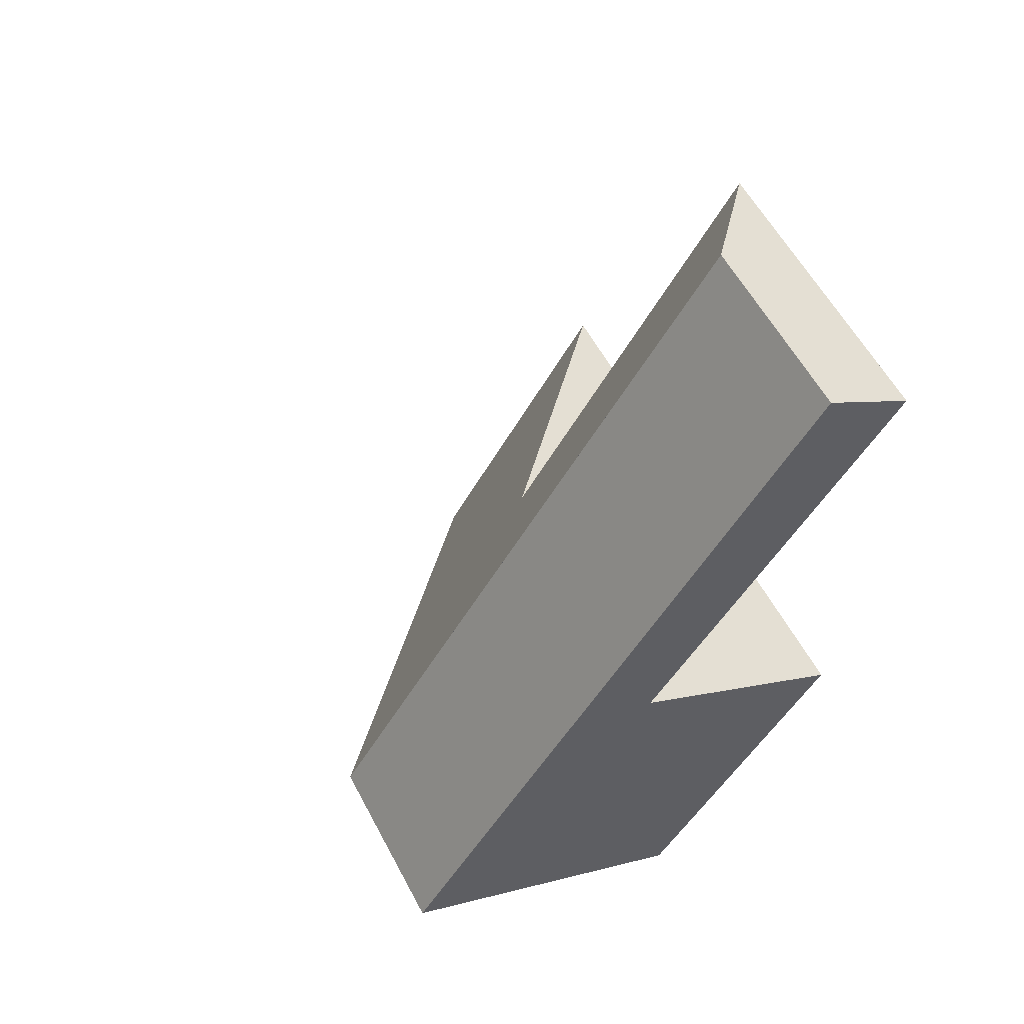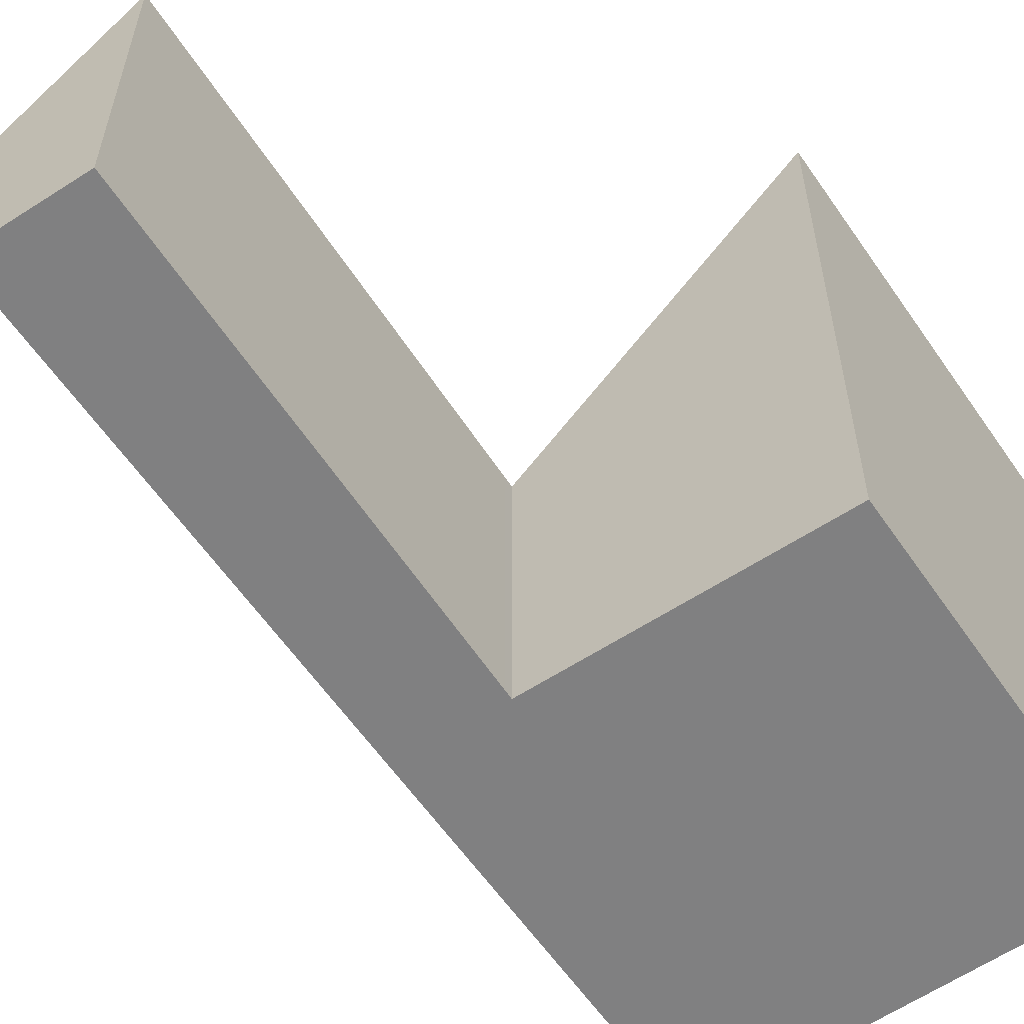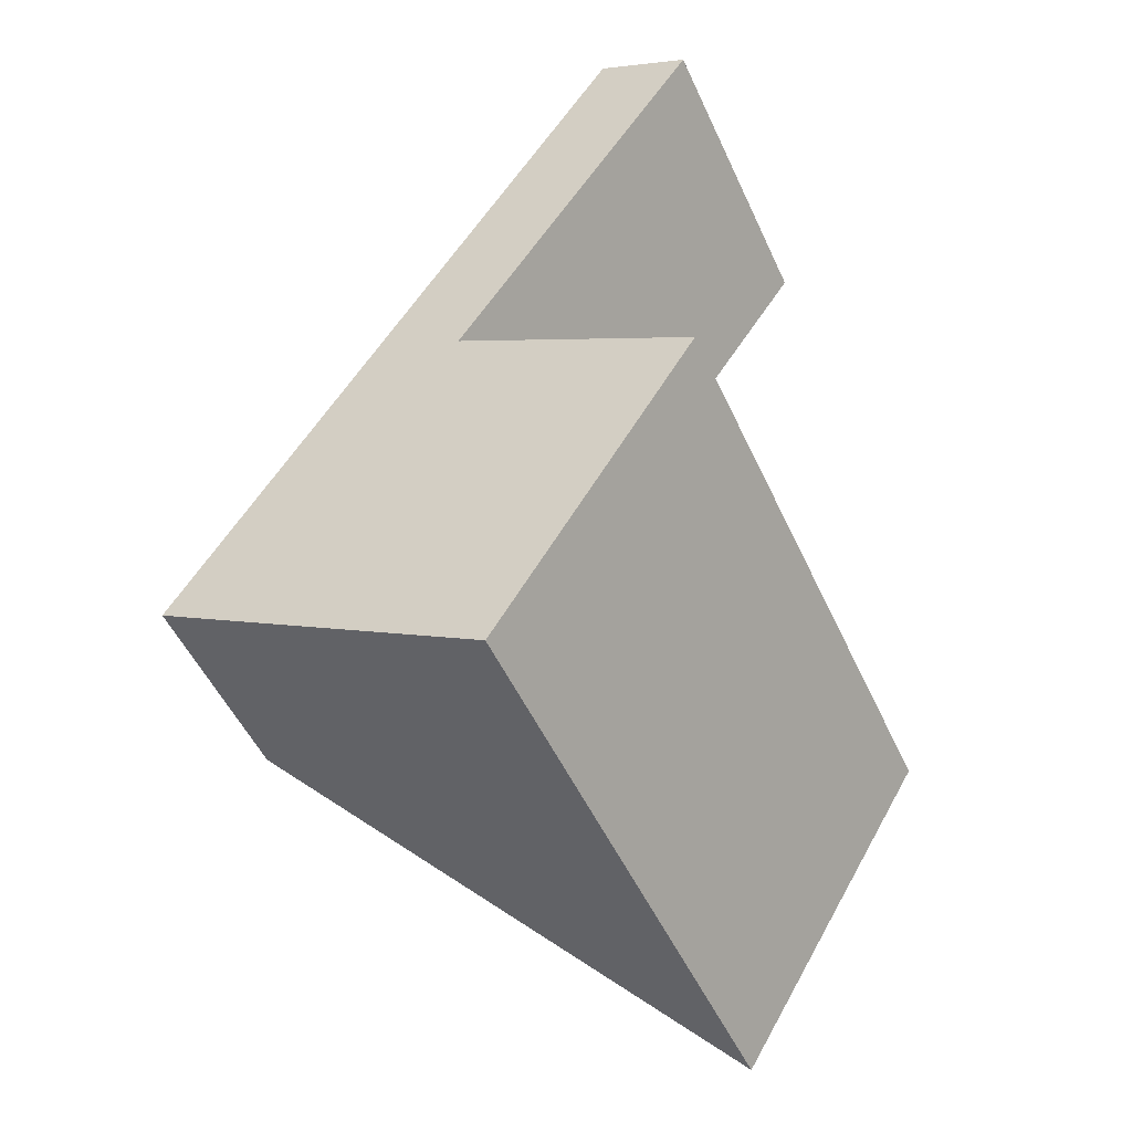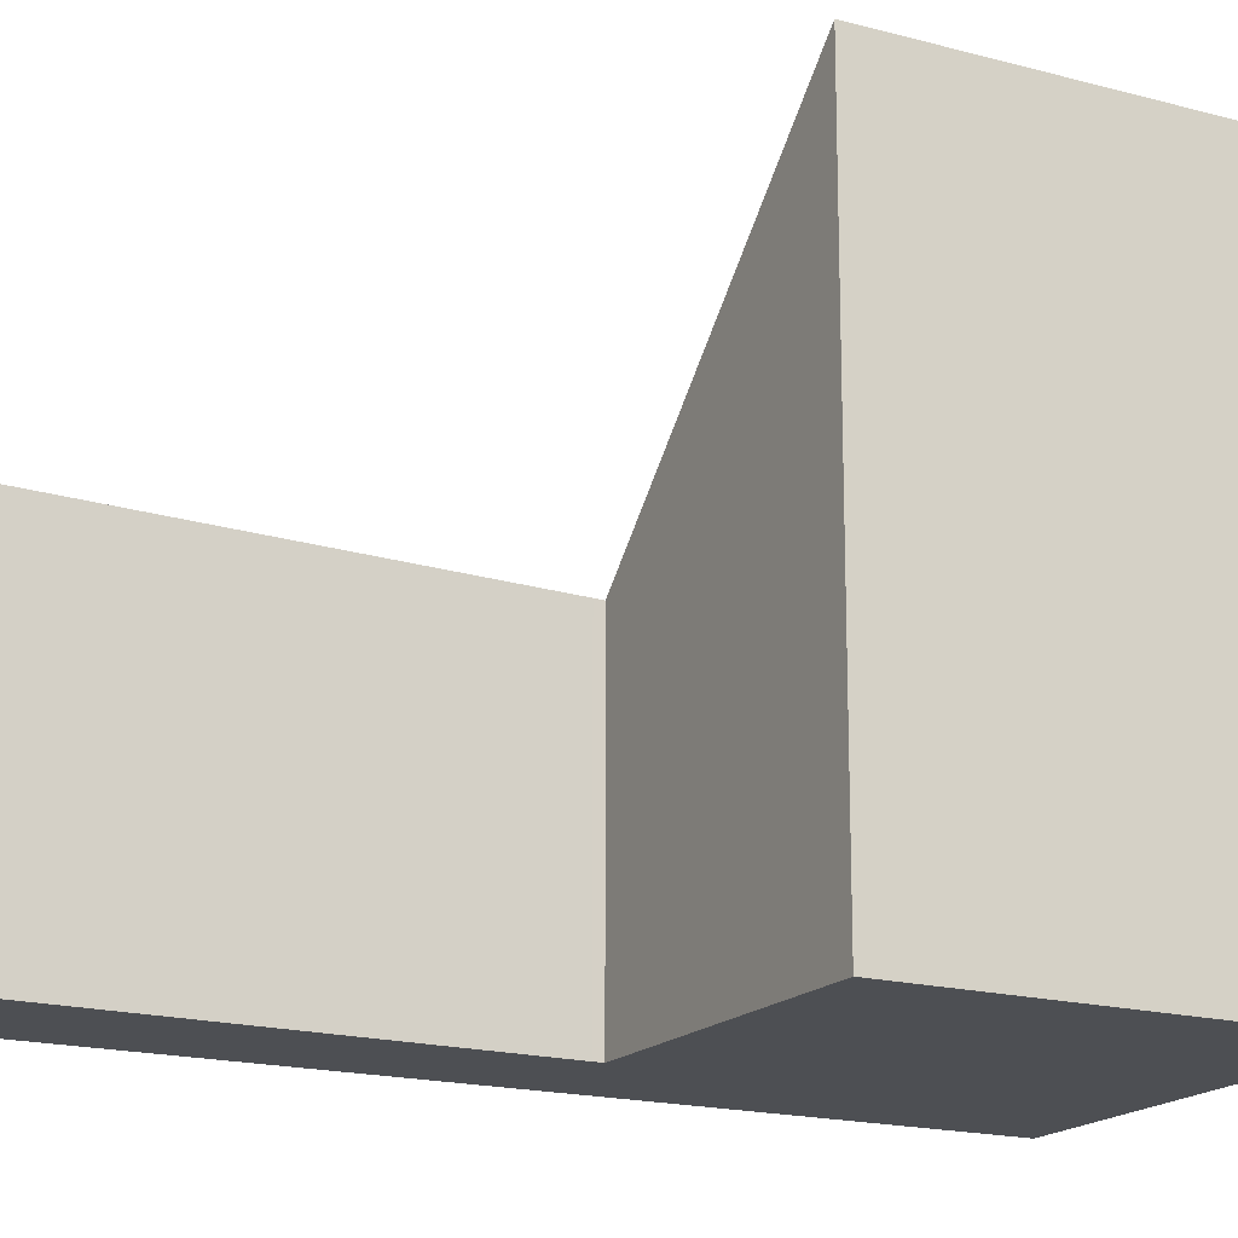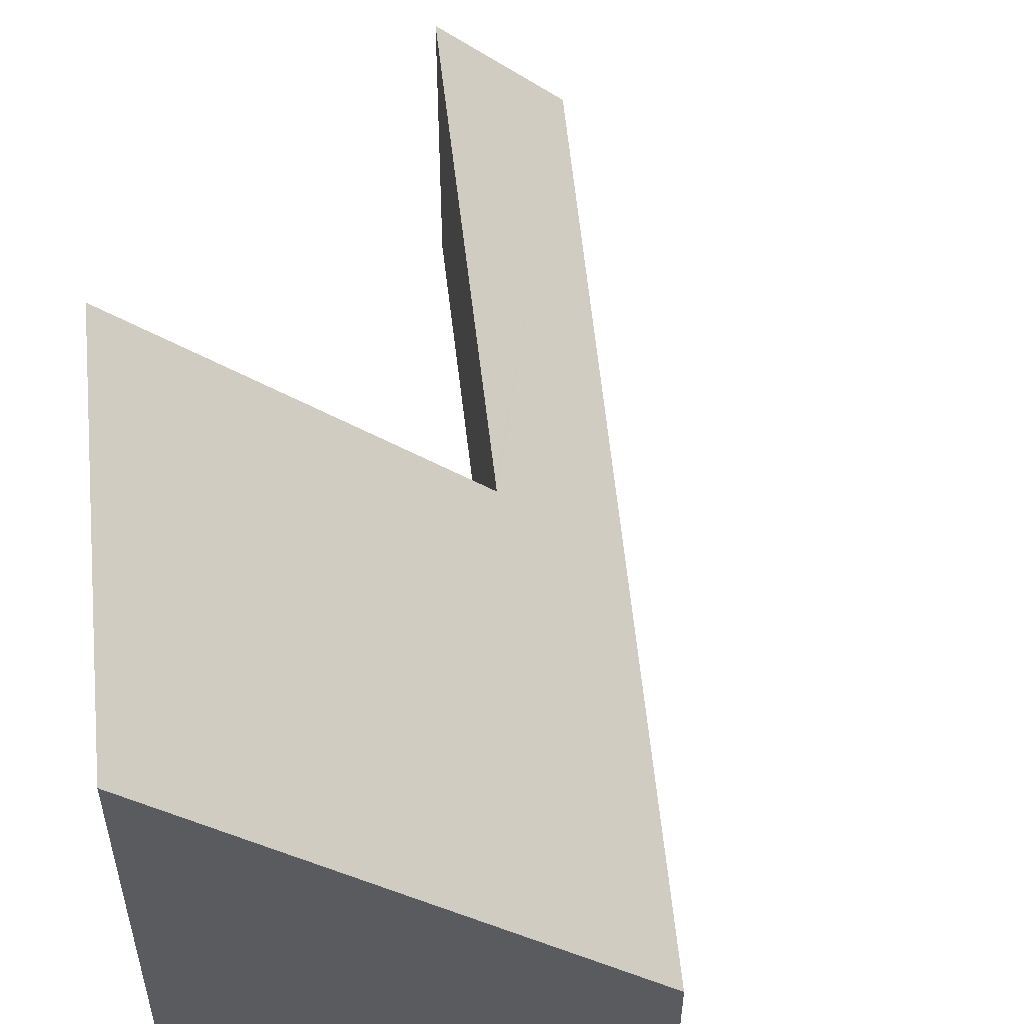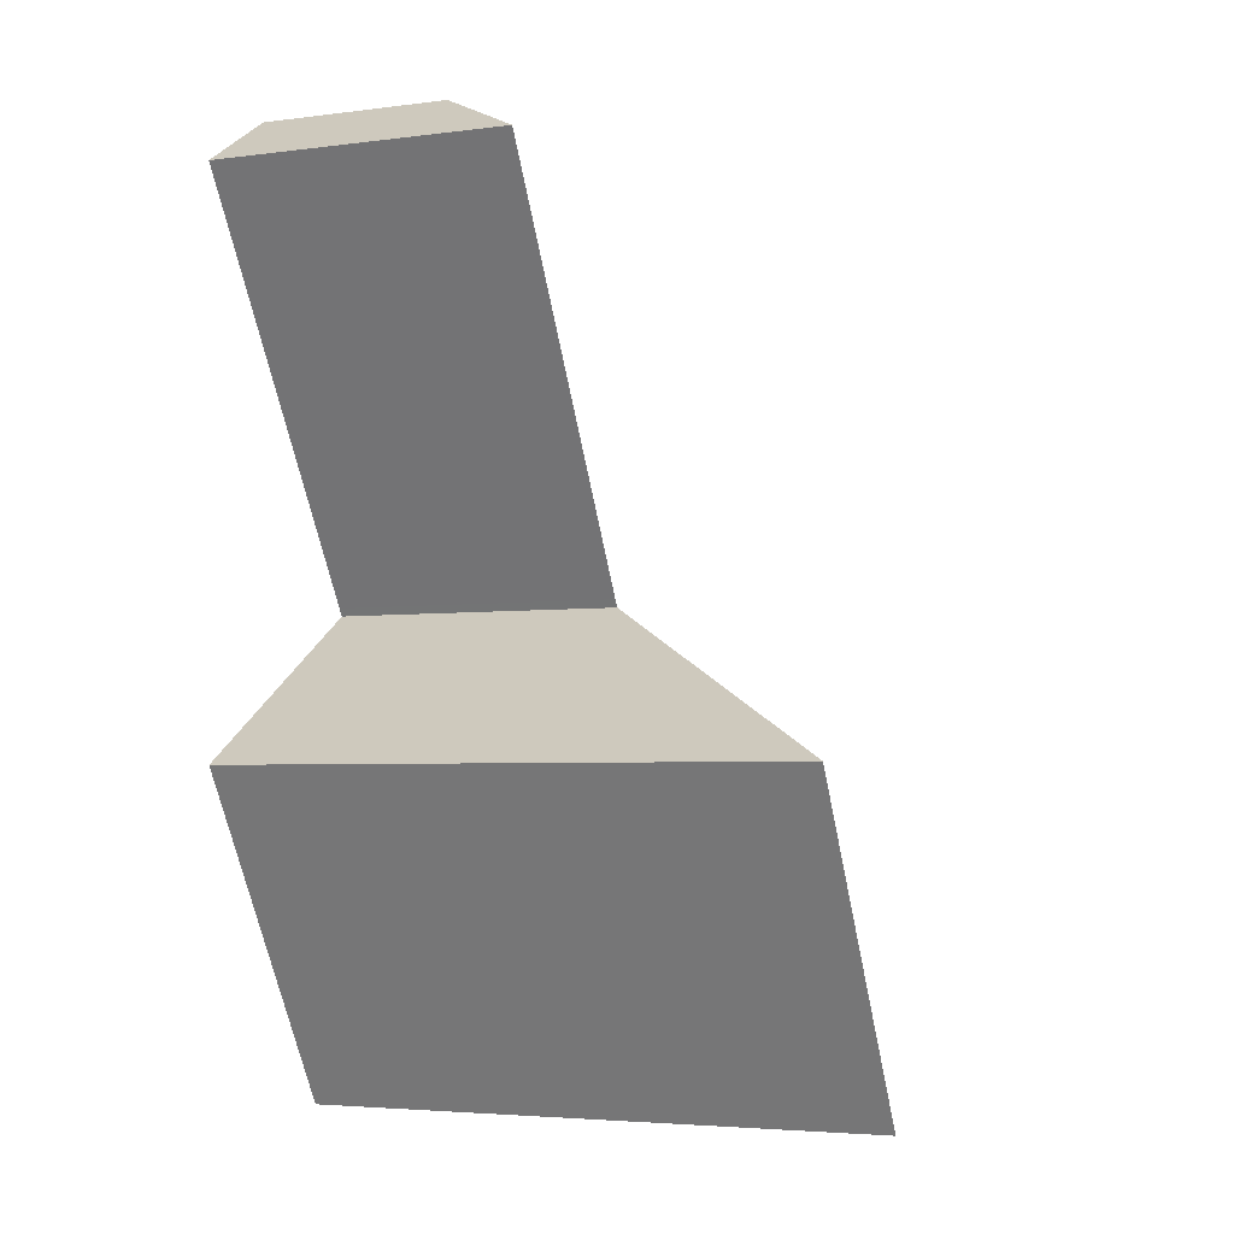
<metadata>
{"format":"obj","ext":"obj","renderer":"f3d","projection":"perspective","resolution":1024,"background":"white","views":[{"elev":58.0,"azim":-27.8,"up":"+Z"},{"elev":-60.1,"azim":65.7,"up":"+Y"},{"elev":-52.0,"azim":24.4,"up":"+Z"},{"elev":-17.7,"azim":93.2,"up":"+Y"},{"elev":57.0,"azim":-154.1,"up":"+Y"},{"elev":-4.2,"azim":112.9,"up":"+Z"}]}
</metadata>
<code>
v  0 2.277 1.394e-16
v  6.154 6.754 1.456
v  3.857 6.754 -2.318
v  3.346 3.461 3.208
v  3.402 3.463 3.297
v  5.208 2.277 8.556
v  6.302 3.563 7.867
v  2.38 2.277 3.911
v  6.154 -8.915e-17 1.456
v  3.857 1.419e-16 -2.318
v  6.302 -4.817e-16 7.867
v  3.402 -2.019e-16 3.297
v  3.346 -1.964e-16 3.208
v  0 0 0
v  2.38 -2.395e-16 3.911
v  5.208 -5.239e-16 8.556
g defaultobject
f 1 2 3
f 2 1 4
f 5 6 7
f 6 5 4
f 6 4 1
f 6 1 8
f 9 3 2
f 3 9 10
f 11 5 7
f 5 11 12
f 5 12 4
f 4 12 13
f 10 1 3
f 1 10 14
f 14 8 1
f 8 14 15
f 8 15 6
f 6 15 16
f 6 11 7
f 11 6 16
f 4 9 2
f 9 4 13
f 15 11 16
f 11 15 14
f 11 14 12
f 12 14 13
f 13 14 10
f 13 10 9

</code>
